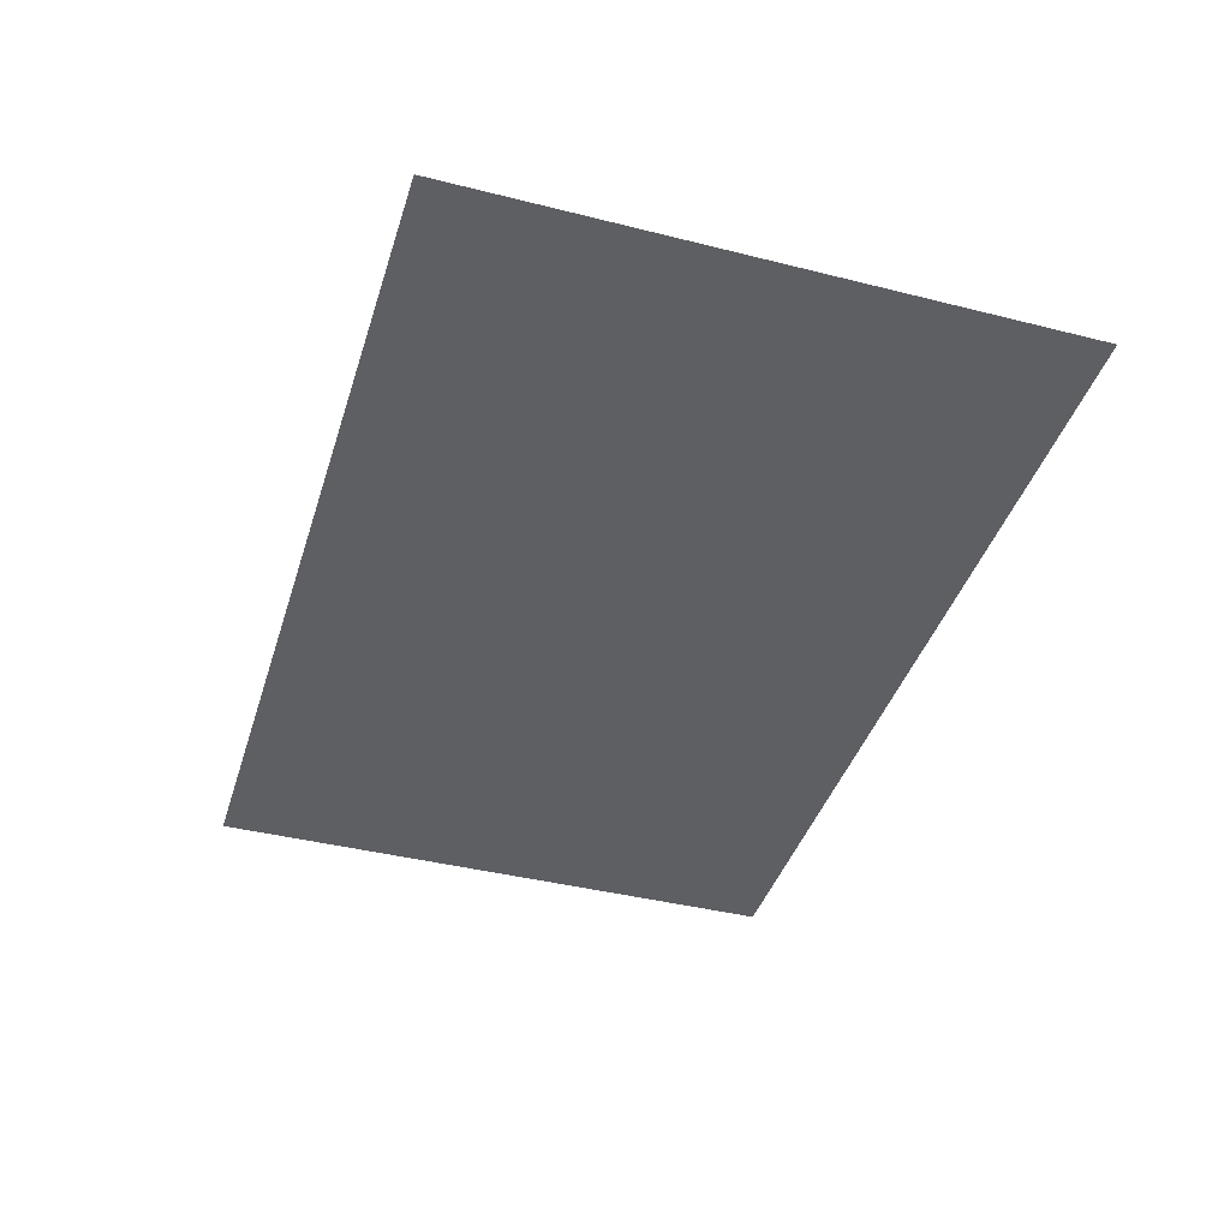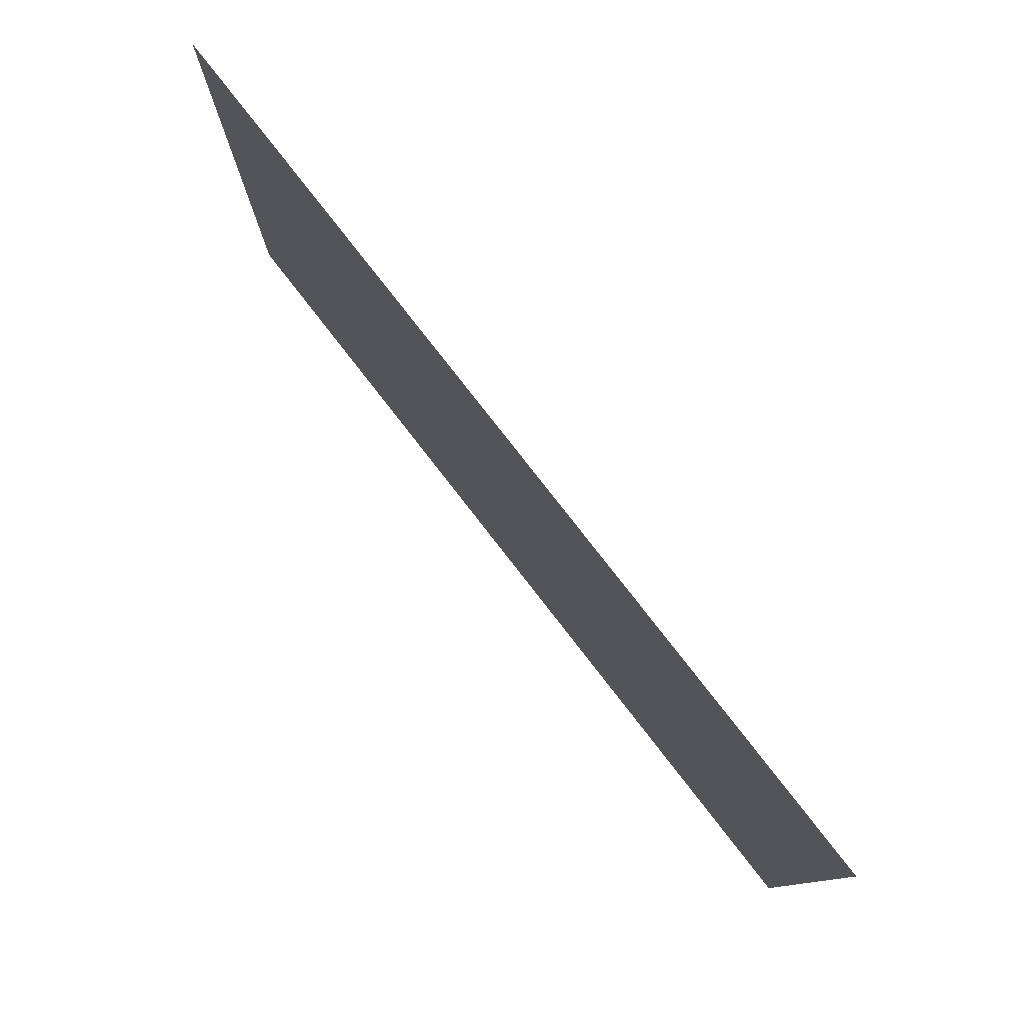
<metadata>
{"format":"obj","ext":"obj","renderer":"f3d","projection":"perspective","resolution":1024,"background":"white","views":[{"elev":-41.1,"azim":73.0,"up":"+Z"},{"elev":79.2,"azim":52.1,"up":"+Y"}]}
</metadata>
<code>
v -375 -250 2e-14
v -337.5 -250 2e-14
v -300 -250 2e-14
v -262.5 -250 2e-14
v -225 -250 2e-14
v -187.5 -250 2e-14
v -150 -250 2e-14
v -112.5 -250 2e-14
v -75 -250 2e-14
v -37.5 -250 2e-14
v 0 -250 2e-14
v 37.5 -250 2e-14
v 75 -250 2e-14
v 112.5 -250 2e-14
v 150 -250 2e-14
v 187.5 -250 2e-14
v 225 -250 2e-14
v 262.5 -250 2e-14
v 300 -250 2e-14
v 337.5 -250 2e-14
v 375 -250 2e-14
v -375 -225 1e-14
v -337.5 -225 1e-14
v -300 -225 1e-14
v -262.5 -225 1e-14
v -225 -225 1e-14
v -187.5 -225 1e-14
v -150 -225 1e-14
v -112.5 -225 1e-14
v -75 -225 1e-14
v -37.5 -225 1e-14
v 0 -225 1e-14
v 37.5 -225 1e-14
v 75 -225 1e-14
v 112.5 -225 1e-14
v 150 -225 1e-14
v 187.5 -225 1e-14
v 225 -225 1e-14
v 262.5 -225 1e-14
v 300 -225 1e-14
v 337.5 -225 1e-14
v 375 -225 1e-14
v -375 -200 1e-14
v -337.5 -200 1e-14
v -300 -200 1e-14
v -262.5 -200 1e-14
v -225 -200 1e-14
v -187.5 -200 1e-14
v -150 -200 1e-14
v -112.5 -200 1e-14
v -75 -200 1e-14
v -37.5 -200 1e-14
v 0 -200 1e-14
v 37.5 -200 1e-14
v 75 -200 1e-14
v 112.5 -200 1e-14
v 150 -200 1e-14
v 187.5 -200 1e-14
v 225 -200 1e-14
v 262.5 -200 1e-14
v 300 -200 1e-14
v 337.5 -200 1e-14
v 375 -200 1e-14
v -375 -175 1e-14
v -337.5 -175 1e-14
v -300 -175 1e-14
v -262.5 -175 1e-14
v -225 -175 1e-14
v -187.5 -175 1e-14
v -150 -175 1e-14
v -112.5 -175 1e-14
v -75 -175 1e-14
v -37.5 -175 1e-14
v 0 -175 1e-14
v 37.5 -175 1e-14
v 75 -175 1e-14
v 112.5 -175 1e-14
v 150 -175 1e-14
v 187.5 -175 1e-14
v 225 -175 1e-14
v 262.5 -175 1e-14
v 300 -175 1e-14
v 337.5 -175 1e-14
v 375 -175 1e-14
v -375 -150 1e-14
v -337.5 -150 1e-14
v -300 -150 1e-14
v -262.5 -150 1e-14
v -225 -150 1e-14
v -187.5 -150 1e-14
v -150 -150 1e-14
v -112.5 -150 1e-14
v -75 -150 1e-14
v -37.5 -150 1e-14
v 0 -150 1e-14
v 37.5 -150 1e-14
v 75 -150 1e-14
v 112.5 -150 1e-14
v 150 -150 1e-14
v 187.5 -150 1e-14
v 225 -150 1e-14
v 262.5 -150 1e-14
v 300 -150 1e-14
v 337.5 -150 1e-14
v 375 -150 1e-14
v -375 -125 1e-14
v -337.5 -125 1e-14
v -300 -125 1e-14
v -262.5 -125 1e-14
v -225 -125 1e-14
v -187.5 -125 1e-14
v -150 -125 1e-14
v -112.5 -125 1e-14
v -75 -125 1e-14
v -37.5 -125 1e-14
v 0 -125 1e-14
v 37.5 -125 1e-14
v 75 -125 1e-14
v 112.5 -125 1e-14
v 150 -125 1e-14
v 187.5 -125 1e-14
v 225 -125 1e-14
v 262.5 -125 1e-14
v 300 -125 1e-14
v 337.5 -125 1e-14
v 375 -125 1e-14
v -375 -100 1e-14
v -337.5 -100 1e-14
v -300 -100 1e-14
v -262.5 -100 1e-14
v -225 -100 1e-14
v -187.5 -100 1e-14
v -150 -100 1e-14
v -112.5 -100 1e-14
v -75 -100 1e-14
v -37.5 -100 1e-14
v 0 -100 1e-14
v 37.5 -100 1e-14
v 75 -100 1e-14
v 112.5 -100 1e-14
v 150 -100 1e-14
v 187.5 -100 1e-14
v 225 -100 1e-14
v 262.5 -100 1e-14
v 300 -100 1e-14
v 337.5 -100 1e-14
v 375 -100 1e-14
v -375 -75 0
v -337.5 -75 0
v -300 -75 0
v -262.5 -75 0
v -225 -75 0
v -187.5 -75 0
v -150 -75 0
v -112.5 -75 0
v -75 -75 0
v -37.5 -75 0
v 0 -75 0
v 37.5 -75 0
v 75 -75 0
v 112.5 -75 0
v 150 -75 0
v 187.5 -75 0
v 225 -75 0
v 262.5 -75 0
v 300 -75 0
v 337.5 -75 0
v 375 -75 0
v -375 -50 0
v -337.5 -50 0
v -300 -50 0
v -262.5 -50 0
v -225 -50 0
v -187.5 -50 0
v -150 -50 0
v -112.5 -50 0
v -75 -50 0
v -37.5 -50 0
v 0 -50 0
v 37.5 -50 0
v 75 -50 0
v 112.5 -50 0
v 150 -50 0
v 187.5 -50 0
v 225 -50 0
v 262.5 -50 0
v 300 -50 0
v 337.5 -50 0
v 375 -50 0
v -375 -25 0
v -337.5 -25 0
v -300 -25 0
v -262.5 -25 0
v -225 -25 0
v -187.5 -25 0
v -150 -25 0
v -112.5 -25 0
v -75 -25 0
v -37.5 -25 0
v 0 -25 0
v 37.5 -25 0
v 75 -25 0
v 112.5 -25 0
v 150 -25 0
v 187.5 -25 0
v 225 -25 0
v 262.5 -25 0
v 300 -25 0
v 337.5 -25 0
v 375 -25 0
v -375 0 0
v -337.5 0 0
v -300 0 0
v -262.5 0 0
v -225 0 0
v -187.5 0 0
v -150 0 0
v -112.5 0 0
v -75 0 0
v -37.5 0 0
v 0 0 0
v 37.5 0 0
v 75 0 0
v 112.5 0 0
v 150 0 0
v 187.5 0 0
v 225 0 0
v 262.5 0 0
v 300 0 0
v 337.5 0 0
v 375 0 0
v -375 25 0
v -337.5 25 0
v -300 25 0
v -262.5 25 0
v -225 25 0
v -187.5 25 0
v -150 25 0
v -112.5 25 0
v -75 25 0
v -37.5 25 0
v 0 25 0
v 37.5 25 0
v 75 25 0
v 112.5 25 0
v 150 25 0
v 187.5 25 0
v 225 25 0
v 262.5 25 0
v 300 25 0
v 337.5 25 0
v 375 25 0
v -375 50 0
v -337.5 50 0
v -300 50 0
v -262.5 50 0
v -225 50 0
v -187.5 50 0
v -150 50 0
v -112.5 50 0
v -75 50 0
v -37.5 50 0
v 0 50 0
v 37.5 50 0
v 75 50 0
v 112.5 50 0
v 150 50 0
v 187.5 50 0
v 225 50 0
v 262.5 50 0
v 300 50 0
v 337.5 50 0
v 375 50 0
v -375 75 0
v -337.5 75 0
v -300 75 0
v -262.5 75 0
v -225 75 0
v -187.5 75 0
v -150 75 0
v -112.5 75 0
v -75 75 0
v -37.5 75 0
v 0 75 0
v 37.5 75 0
v 75 75 0
v 112.5 75 0
v 150 75 0
v 187.5 75 0
v 225 75 0
v 262.5 75 0
v 300 75 0
v 337.5 75 0
v 375 75 0
v -375 100 -1e-14
v -337.5 100 -1e-14
v -300 100 -1e-14
v -262.5 100 -1e-14
v -225 100 -1e-14
v -187.5 100 -1e-14
v -150 100 -1e-14
v -112.5 100 -1e-14
v -75 100 -1e-14
v -37.5 100 -1e-14
v 0 100 -1e-14
v 37.5 100 -1e-14
v 75 100 -1e-14
v 112.5 100 -1e-14
v 150 100 -1e-14
v 187.5 100 -1e-14
v 225 100 -1e-14
v 262.5 100 -1e-14
v 300 100 -1e-14
v 337.5 100 -1e-14
v 375 100 -1e-14
v -375 125 -1e-14
v -337.5 125 -1e-14
v -300 125 -1e-14
v -262.5 125 -1e-14
v -225 125 -1e-14
v -187.5 125 -1e-14
v -150 125 -1e-14
v -112.5 125 -1e-14
v -75 125 -1e-14
v -37.5 125 -1e-14
v 0 125 -1e-14
v 37.5 125 -1e-14
v 75 125 -1e-14
v 112.5 125 -1e-14
v 150 125 -1e-14
v 187.5 125 -1e-14
v 225 125 -1e-14
v 262.5 125 -1e-14
v 300 125 -1e-14
v 337.5 125 -1e-14
v 375 125 -1e-14
v -375 150 -1e-14
v -337.5 150 -1e-14
v -300 150 -1e-14
v -262.5 150 -1e-14
v -225 150 -1e-14
v -187.5 150 -1e-14
v -150 150 -1e-14
v -112.5 150 -1e-14
v -75 150 -1e-14
v -37.5 150 -1e-14
v 0 150 -1e-14
v 37.5 150 -1e-14
v 75 150 -1e-14
v 112.5 150 -1e-14
v 150 150 -1e-14
v 187.5 150 -1e-14
v 225 150 -1e-14
v 262.5 150 -1e-14
v 300 150 -1e-14
v 337.5 150 -1e-14
v 375 150 -1e-14
v -375 175 -1e-14
v -337.5 175 -1e-14
v -300 175 -1e-14
v -262.5 175 -1e-14
v -225 175 -1e-14
v -187.5 175 -1e-14
v -150 175 -1e-14
v -112.5 175 -1e-14
v -75 175 -1e-14
v -37.5 175 -1e-14
v 0 175 -1e-14
v 37.5 175 -1e-14
v 75 175 -1e-14
v 112.5 175 -1e-14
v 150 175 -1e-14
v 187.5 175 -1e-14
v 225 175 -1e-14
v 262.5 175 -1e-14
v 300 175 -1e-14
v 337.5 175 -1e-14
v 375 175 -1e-14
v -375 200 -1e-14
v -337.5 200 -1e-14
v -300 200 -1e-14
v -262.5 200 -1e-14
v -225 200 -1e-14
v -187.5 200 -1e-14
v -150 200 -1e-14
v -112.5 200 -1e-14
v -75 200 -1e-14
v -37.5 200 -1e-14
v 0 200 -1e-14
v 37.5 200 -1e-14
v 75 200 -1e-14
v 112.5 200 -1e-14
v 150 200 -1e-14
v 187.5 200 -1e-14
v 225 200 -1e-14
v 262.5 200 -1e-14
v 300 200 -1e-14
v 337.5 200 -1e-14
v 375 200 -1e-14
v -375 225 -1e-14
v -337.5 225 -1e-14
v -300 225 -1e-14
v -262.5 225 -1e-14
v -225 225 -1e-14
v -187.5 225 -1e-14
v -150 225 -1e-14
v -112.5 225 -1e-14
v -75 225 -1e-14
v -37.5 225 -1e-14
v 0 225 -1e-14
v 37.5 225 -1e-14
v 75 225 -1e-14
v 112.5 225 -1e-14
v 150 225 -1e-14
v 187.5 225 -1e-14
v 225 225 -1e-14
v 262.5 225 -1e-14
v 300 225 -1e-14
v 337.5 225 -1e-14
v 375 225 -1e-14
v -375 250 -2e-14
v -337.5 250 -2e-14
v -300 250 -2e-14
v -262.5 250 -2e-14
v -225 250 -2e-14
v -187.5 250 -2e-14
v -150 250 -2e-14
v -112.5 250 -2e-14
v -75 250 -2e-14
v -37.5 250 -2e-14
v 0 250 -2e-14
v 37.5 250 -2e-14
v 75 250 -2e-14
v 112.5 250 -2e-14
v 150 250 -2e-14
v 187.5 250 -2e-14
v 225 250 -2e-14
v 262.5 250 -2e-14
v 300 250 -2e-14
v 337.5 250 -2e-14
v 375 250 -2e-14
o Ebene
f 23 22 1
f 24 23 2
f 25 24 3
f 26 25 4
f 27 26 5
f 28 27 6
f 29 28 7
f 30 29 8
f 31 30 9
f 32 31 10
f 33 32 11
f 34 33 12
f 35 34 13
f 36 35 14
f 37 36 15
f 38 37 16
f 39 38 17
f 40 39 18
f 41 40 19
f 42 41 20
f 44 43 22
f 45 44 23
f 46 45 24
f 47 46 25
f 48 47 26
f 49 48 27
f 50 49 28
f 51 50 29
f 52 51 30
f 53 52 31
f 54 53 32
f 55 54 33
f 56 55 34
f 57 56 35
f 58 57 36
f 59 58 37
f 60 59 38
f 61 60 39
f 62 61 40
f 63 62 41
f 65 64 43
f 66 65 44
f 67 66 45
f 68 67 46
f 69 68 47
f 70 69 48
f 71 70 49
f 72 71 50
f 73 72 51
f 74 73 52
f 75 74 53
f 76 75 54
f 77 76 55
f 78 77 56
f 79 78 57
f 80 79 58
f 81 80 59
f 82 81 60
f 83 82 61
f 84 83 62
f 86 85 64
f 87 86 65
f 88 87 66
f 89 88 67
f 90 89 68
f 91 90 69
f 92 91 70
f 93 92 71
f 94 93 72
f 95 94 73
f 96 95 74
f 97 96 75
f 98 97 76
f 99 98 77
f 100 99 78
f 101 100 79
f 102 101 80
f 103 102 81
f 104 103 82
f 105 104 83
f 107 106 85
f 108 107 86
f 109 108 87
f 110 109 88
f 111 110 89
f 112 111 90
f 113 112 91
f 114 113 92
f 115 114 93
f 116 115 94
f 117 116 95
f 118 117 96
f 119 118 97
f 120 119 98
f 121 120 99
f 122 121 100
f 123 122 101
f 124 123 102
f 125 124 103
f 126 125 104
f 128 127 106
f 129 128 107
f 130 129 108
f 131 130 109
f 132 131 110
f 133 132 111
f 134 133 112
f 135 134 113
f 136 135 114
f 137 136 115
f 138 137 116
f 139 138 117
f 140 139 118
f 141 140 119
f 142 141 120
f 143 142 121
f 144 143 122
f 145 144 123
f 146 145 124
f 147 146 125
f 149 148 127
f 150 149 128
f 151 150 129
f 152 151 130
f 153 152 131
f 154 153 132
f 155 154 133
f 156 155 134
f 157 156 135
f 158 157 136
f 159 158 137
f 160 159 138
f 161 160 139
f 162 161 140
f 163 162 141
f 164 163 142
f 165 164 143
f 166 165 144
f 167 166 145
f 168 167 146
f 170 169 148
f 171 170 149
f 172 171 150
f 173 172 151
f 174 173 152
f 175 174 153
f 176 175 154
f 177 176 155
f 178 177 156
f 179 178 157
f 180 179 158
f 181 180 159
f 182 181 160
f 183 182 161
f 184 183 162
f 185 184 163
f 186 185 164
f 187 186 165
f 188 187 166
f 189 188 167
f 191 190 169
f 192 191 170
f 193 192 171
f 194 193 172
f 195 194 173
f 196 195 174
f 197 196 175
f 198 197 176
f 199 198 177
f 200 199 178
f 201 200 179
f 202 201 180
f 203 202 181
f 204 203 182
f 205 204 183
f 206 205 184
f 207 206 185
f 208 207 186
f 209 208 187
f 210 209 188
f 212 211 190
f 213 212 191
f 214 213 192
f 215 214 193
f 216 215 194
f 217 216 195
f 218 217 196
f 219 218 197
f 220 219 198
f 221 220 199
f 222 221 200
f 223 222 201
f 224 223 202
f 225 224 203
f 226 225 204
f 227 226 205
f 228 227 206
f 229 228 207
f 230 229 208
f 231 230 209
f 233 232 211
f 234 233 212
f 235 234 213
f 236 235 214
f 237 236 215
f 238 237 216
f 239 238 217
f 240 239 218
f 241 240 219
f 242 241 220
f 243 242 221
f 244 243 222
f 245 244 223
f 246 245 224
f 247 246 225
f 248 247 226
f 249 248 227
f 250 249 228
f 251 250 229
f 252 251 230
f 254 253 232
f 255 254 233
f 256 255 234
f 257 256 235
f 258 257 236
f 259 258 237
f 260 259 238
f 261 260 239
f 262 261 240
f 263 262 241
f 264 263 242
f 265 264 243
f 266 265 244
f 267 266 245
f 268 267 246
f 269 268 247
f 270 269 248
f 271 270 249
f 272 271 250
f 273 272 251
f 275 274 253
f 276 275 254
f 277 276 255
f 278 277 256
f 279 278 257
f 280 279 258
f 281 280 259
f 282 281 260
f 283 282 261
f 284 283 262
f 285 284 263
f 286 285 264
f 287 286 265
f 288 287 266
f 289 288 267
f 290 289 268
f 291 290 269
f 292 291 270
f 293 292 271
f 294 293 272
f 296 295 274
f 297 296 275
f 298 297 276
f 299 298 277
f 300 299 278
f 301 300 279
f 302 301 280
f 303 302 281
f 304 303 282
f 305 304 283
f 306 305 284
f 307 306 285
f 308 307 286
f 309 308 287
f 310 309 288
f 311 310 289
f 312 311 290
f 313 312 291
f 314 313 292
f 315 314 293
f 317 316 295
f 318 317 296
f 319 318 297
f 320 319 298
f 321 320 299
f 322 321 300
f 323 322 301
f 324 323 302
f 325 324 303
f 326 325 304
f 327 326 305
f 328 327 306
f 329 328 307
f 330 329 308
f 331 330 309
f 332 331 310
f 333 332 311
f 334 333 312
f 335 334 313
f 336 335 314
f 338 337 316
f 339 338 317
f 340 339 318
f 341 340 319
f 342 341 320
f 343 342 321
f 344 343 322
f 345 344 323
f 346 345 324
f 347 346 325
f 348 347 326
f 349 348 327
f 350 349 328
f 351 350 329
f 352 351 330
f 353 352 331
f 354 353 332
f 355 354 333
f 356 355 334
f 357 356 335
f 359 358 337
f 360 359 338
f 361 360 339
f 362 361 340
f 363 362 341
f 364 363 342
f 365 364 343
f 366 365 344
f 367 366 345
f 368 367 346
f 369 368 347
f 370 369 348
f 371 370 349
f 372 371 350
f 373 372 351
f 374 373 352
f 375 374 353
f 376 375 354
f 377 376 355
f 378 377 356
f 380 379 358
f 381 380 359
f 382 381 360
f 383 382 361
f 384 383 362
f 385 384 363
f 386 385 364
f 387 386 365
f 388 387 366
f 389 388 367
f 390 389 368
f 391 390 369
f 392 391 370
f 393 392 371
f 394 393 372
f 395 394 373
f 396 395 374
f 397 396 375
f 398 397 376
f 399 398 377
f 401 400 379
f 402 401 380
f 403 402 381
f 404 403 382
f 405 404 383
f 406 405 384
f 407 406 385
f 408 407 386
f 409 408 387
f 410 409 388
f 411 410 389
f 412 411 390
f 413 412 391
f 414 413 392
f 415 414 393
f 416 415 394
f 417 416 395
f 418 417 396
f 419 418 397
f 420 419 398
f 422 421 400
f 423 422 401
f 424 423 402
f 425 424 403
f 426 425 404
f 427 426 405
f 428 427 406
f 429 428 407
f 430 429 408
f 431 430 409
f 432 431 410
f 433 432 411
f 434 433 412
f 435 434 413
f 436 435 414
f 437 436 415
f 438 437 416
f 439 438 417
f 440 439 418
f 441 440 419
f 2 23 1
f 3 24 2
f 4 25 3
f 5 26 4
f 6 27 5
f 7 28 6
f 8 29 7
f 9 30 8
f 10 31 9
f 11 32 10
f 12 33 11
f 13 34 12
f 14 35 13
f 15 36 14
f 16 37 15
f 17 38 16
f 18 39 17
f 19 40 18
f 20 41 19
f 21 42 20
f 23 44 22
f 24 45 23
f 25 46 24
f 26 47 25
f 27 48 26
f 28 49 27
f 29 50 28
f 30 51 29
f 31 52 30
f 32 53 31
f 33 54 32
f 34 55 33
f 35 56 34
f 36 57 35
f 37 58 36
f 38 59 37
f 39 60 38
f 40 61 39
f 41 62 40
f 42 63 41
f 44 65 43
f 45 66 44
f 46 67 45
f 47 68 46
f 48 69 47
f 49 70 48
f 50 71 49
f 51 72 50
f 52 73 51
f 53 74 52
f 54 75 53
f 55 76 54
f 56 77 55
f 57 78 56
f 58 79 57
f 59 80 58
f 60 81 59
f 61 82 60
f 62 83 61
f 63 84 62
f 65 86 64
f 66 87 65
f 67 88 66
f 68 89 67
f 69 90 68
f 70 91 69
f 71 92 70
f 72 93 71
f 73 94 72
f 74 95 73
f 75 96 74
f 76 97 75
f 77 98 76
f 78 99 77
f 79 100 78
f 80 101 79
f 81 102 80
f 82 103 81
f 83 104 82
f 84 105 83
f 86 107 85
f 87 108 86
f 88 109 87
f 89 110 88
f 90 111 89
f 91 112 90
f 92 113 91
f 93 114 92
f 94 115 93
f 95 116 94
f 96 117 95
f 97 118 96
f 98 119 97
f 99 120 98
f 100 121 99
f 101 122 100
f 102 123 101
f 103 124 102
f 104 125 103
f 105 126 104
f 107 128 106
f 108 129 107
f 109 130 108
f 110 131 109
f 111 132 110
f 112 133 111
f 113 134 112
f 114 135 113
f 115 136 114
f 116 137 115
f 117 138 116
f 118 139 117
f 119 140 118
f 120 141 119
f 121 142 120
f 122 143 121
f 123 144 122
f 124 145 123
f 125 146 124
f 126 147 125
f 128 149 127
f 129 150 128
f 130 151 129
f 131 152 130
f 132 153 131
f 133 154 132
f 134 155 133
f 135 156 134
f 136 157 135
f 137 158 136
f 138 159 137
f 139 160 138
f 140 161 139
f 141 162 140
f 142 163 141
f 143 164 142
f 144 165 143
f 145 166 144
f 146 167 145
f 147 168 146
f 149 170 148
f 150 171 149
f 151 172 150
f 152 173 151
f 153 174 152
f 154 175 153
f 155 176 154
f 156 177 155
f 157 178 156
f 158 179 157
f 159 180 158
f 160 181 159
f 161 182 160
f 162 183 161
f 163 184 162
f 164 185 163
f 165 186 164
f 166 187 165
f 167 188 166
f 168 189 167
f 170 191 169
f 171 192 170
f 172 193 171
f 173 194 172
f 174 195 173
f 175 196 174
f 176 197 175
f 177 198 176
f 178 199 177
f 179 200 178
f 180 201 179
f 181 202 180
f 182 203 181
f 183 204 182
f 184 205 183
f 185 206 184
f 186 207 185
f 187 208 186
f 188 209 187
f 189 210 188
f 191 212 190
f 192 213 191
f 193 214 192
f 194 215 193
f 195 216 194
f 196 217 195
f 197 218 196
f 198 219 197
f 199 220 198
f 200 221 199
f 201 222 200
f 202 223 201
f 203 224 202
f 204 225 203
f 205 226 204
f 206 227 205
f 207 228 206
f 208 229 207
f 209 230 208
f 210 231 209
f 212 233 211
f 213 234 212
f 214 235 213
f 215 236 214
f 216 237 215
f 217 238 216
f 218 239 217
f 219 240 218
f 220 241 219
f 221 242 220
f 222 243 221
f 223 244 222
f 224 245 223
f 225 246 224
f 226 247 225
f 227 248 226
f 228 249 227
f 229 250 228
f 230 251 229
f 231 252 230
f 233 254 232
f 234 255 233
f 235 256 234
f 236 257 235
f 237 258 236
f 238 259 237
f 239 260 238
f 240 261 239
f 241 262 240
f 242 263 241
f 243 264 242
f 244 265 243
f 245 266 244
f 246 267 245
f 247 268 246
f 248 269 247
f 249 270 248
f 250 271 249
f 251 272 250
f 252 273 251
f 254 275 253
f 255 276 254
f 256 277 255
f 257 278 256
f 258 279 257
f 259 280 258
f 260 281 259
f 261 282 260
f 262 283 261
f 263 284 262
f 264 285 263
f 265 286 264
f 266 287 265
f 267 288 266
f 268 289 267
f 269 290 268
f 270 291 269
f 271 292 270
f 272 293 271
f 273 294 272
f 275 296 274
f 276 297 275
f 277 298 276
f 278 299 277
f 279 300 278
f 280 301 279
f 281 302 280
f 282 303 281
f 283 304 282
f 284 305 283
f 285 306 284
f 286 307 285
f 287 308 286
f 288 309 287
f 289 310 288
f 290 311 289
f 291 312 290
f 292 313 291
f 293 314 292
f 294 315 293
f 296 317 295
f 297 318 296
f 298 319 297
f 299 320 298
f 300 321 299
f 301 322 300
f 302 323 301
f 303 324 302
f 304 325 303
f 305 326 304
f 306 327 305
f 307 328 306
f 308 329 307
f 309 330 308
f 310 331 309
f 311 332 310
f 312 333 311
f 313 334 312
f 314 335 313
f 315 336 314
f 317 338 316
f 318 339 317
f 319 340 318
f 320 341 319
f 321 342 320
f 322 343 321
f 323 344 322
f 324 345 323
f 325 346 324
f 326 347 325
f 327 348 326
f 328 349 327
f 329 350 328
f 330 351 329
f 331 352 330
f 332 353 331
f 333 354 332
f 334 355 333
f 335 356 334
f 336 357 335
f 338 359 337
f 339 360 338
f 340 361 339
f 341 362 340
f 342 363 341
f 343 364 342
f 344 365 343
f 345 366 344
f 346 367 345
f 347 368 346
f 348 369 347
f 349 370 348
f 350 371 349
f 351 372 350
f 352 373 351
f 353 374 352
f 354 375 353
f 355 376 354
f 356 377 355
f 357 378 356
f 359 380 358
f 360 381 359
f 361 382 360
f 362 383 361
f 363 384 362
f 364 385 363
f 365 386 364
f 366 387 365
f 367 388 366
f 368 389 367
f 369 390 368
f 370 391 369
f 371 392 370
f 372 393 371
f 373 394 372
f 374 395 373
f 375 396 374
f 376 397 375
f 377 398 376
f 378 399 377
f 380 401 379
f 381 402 380
f 382 403 381
f 383 404 382
f 384 405 383
f 385 406 384
f 386 407 385
f 387 408 386
f 388 409 387
f 389 410 388
f 390 411 389
f 391 412 390
f 392 413 391
f 393 414 392
f 394 415 393
f 395 416 394
f 396 417 395
f 397 418 396
f 398 419 397
f 399 420 398
f 401 422 400
f 402 423 401
f 403 424 402
f 404 425 403
f 405 426 404
f 406 427 405
f 407 428 406
f 408 429 407
f 409 430 408
f 410 431 409
f 411 432 410
f 412 433 411
f 413 434 412
f 414 435 413
f 415 436 414
f 416 437 415
f 417 438 416
f 418 439 417
f 419 440 418
f 420 441 419

</code>
